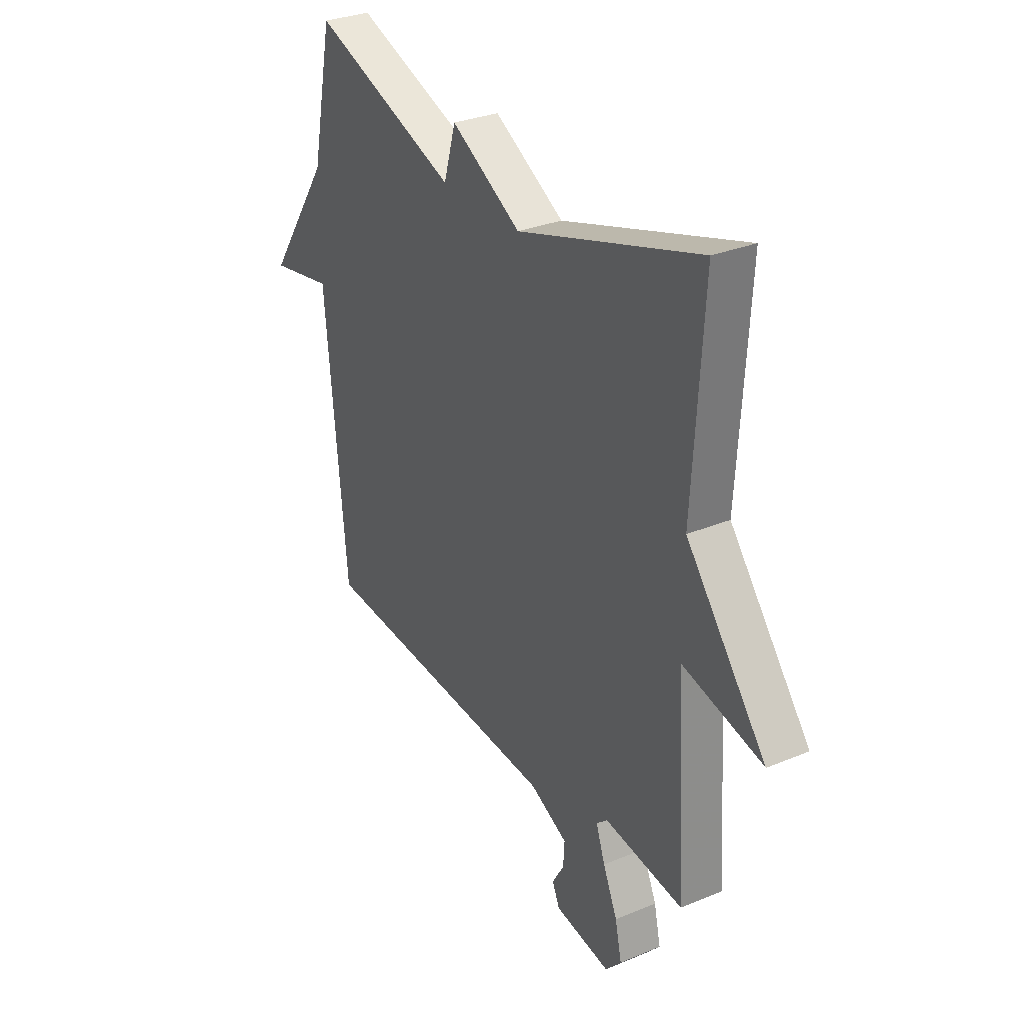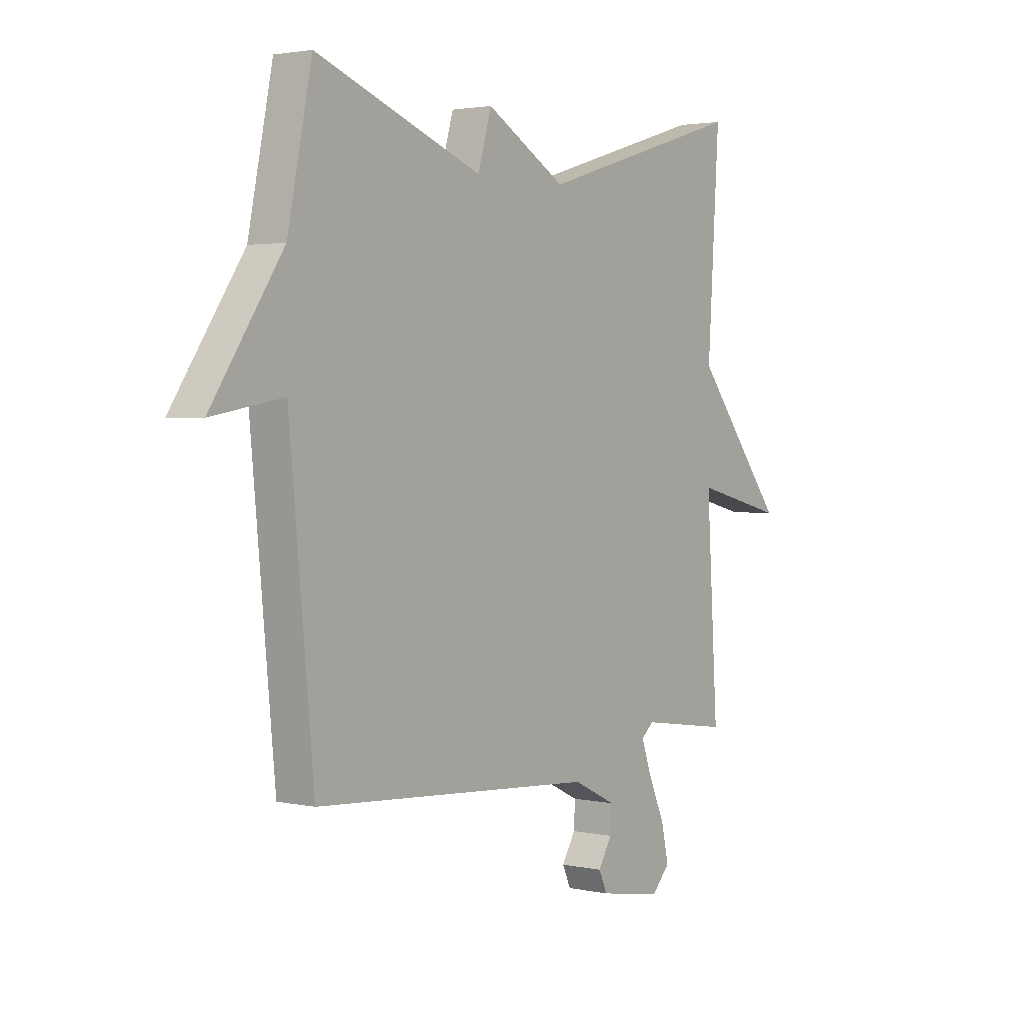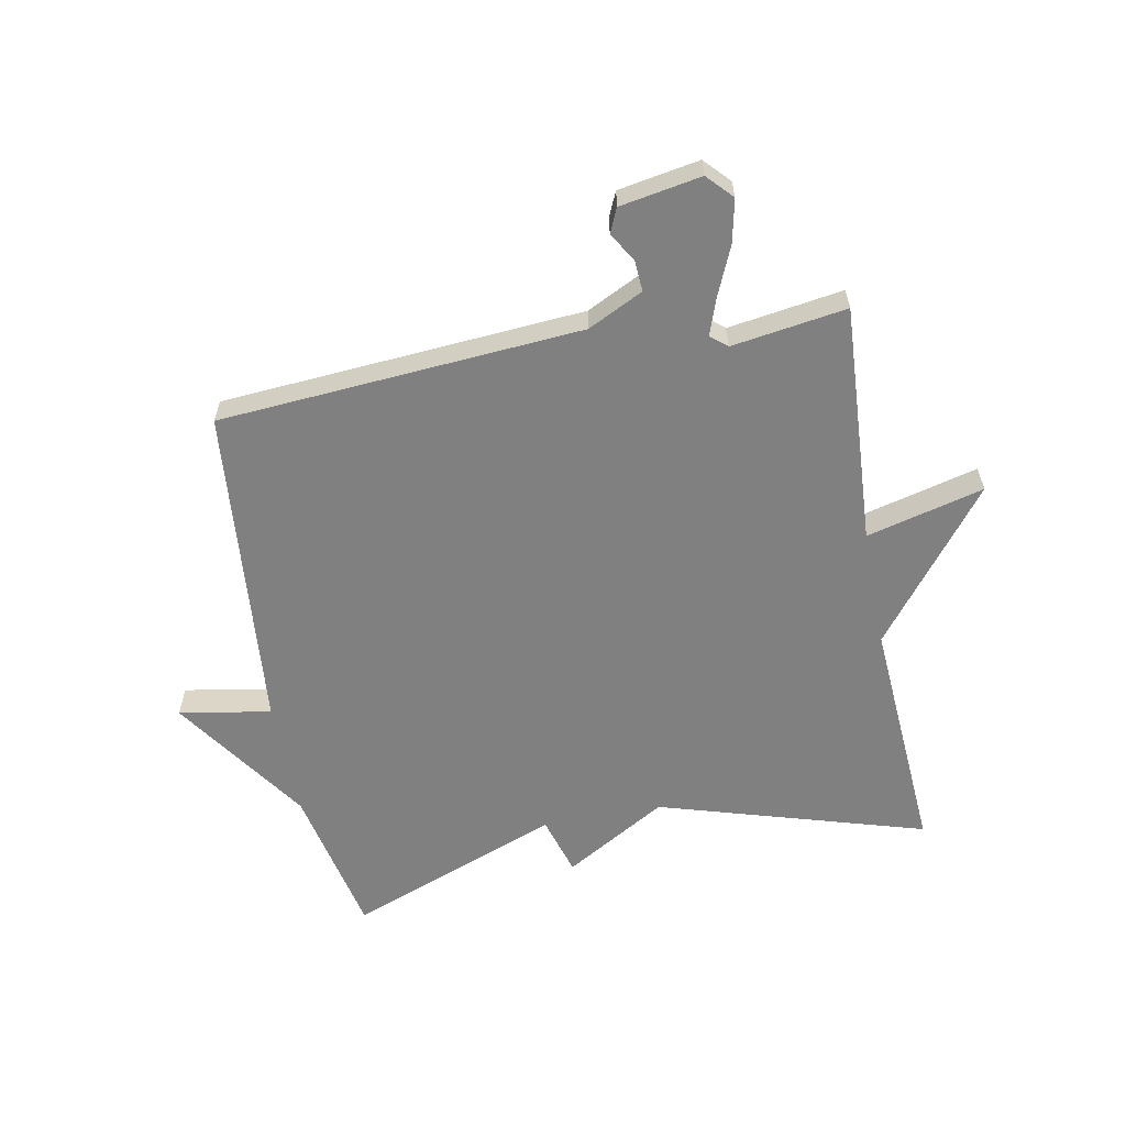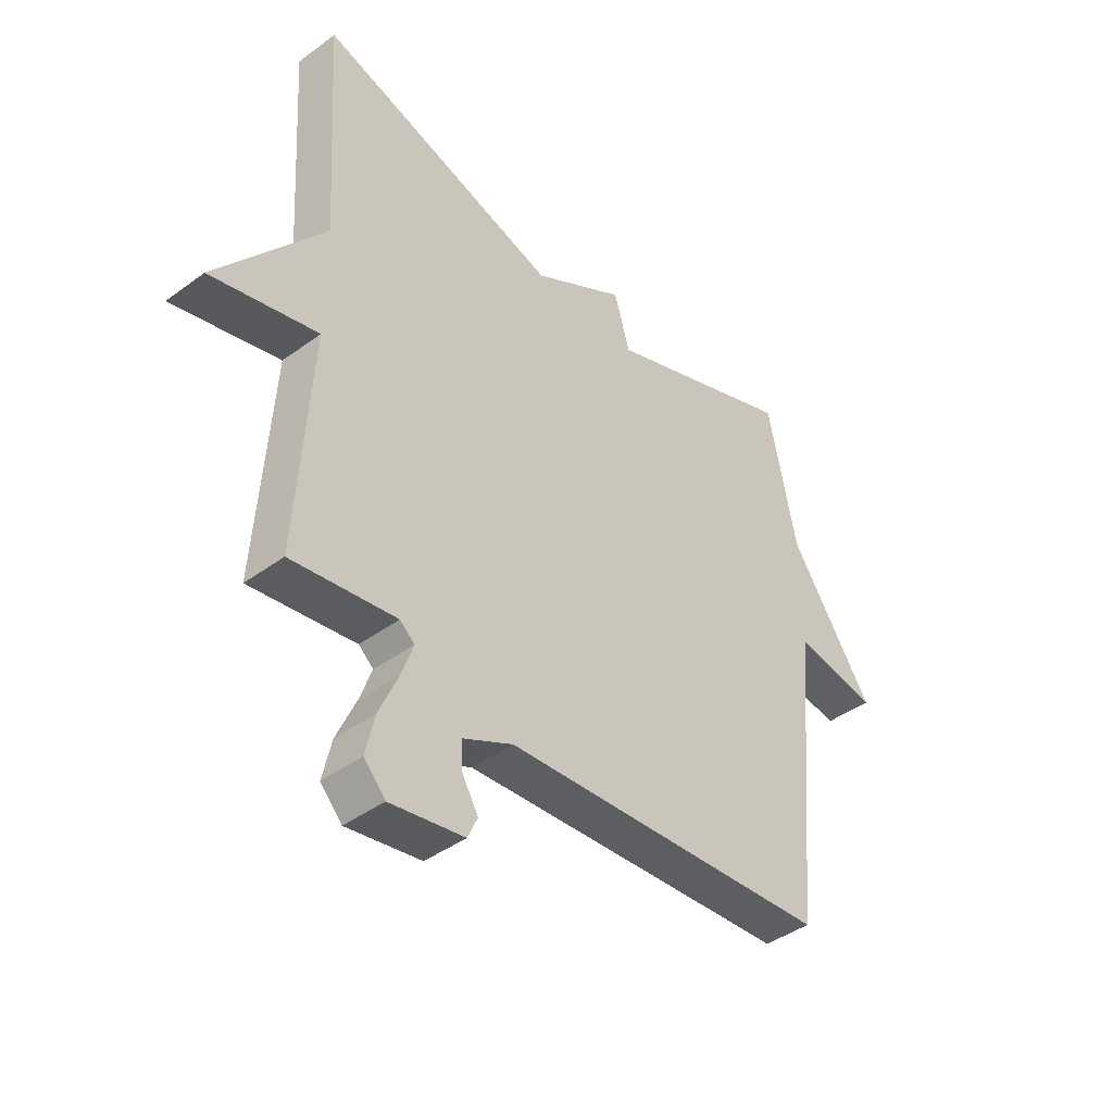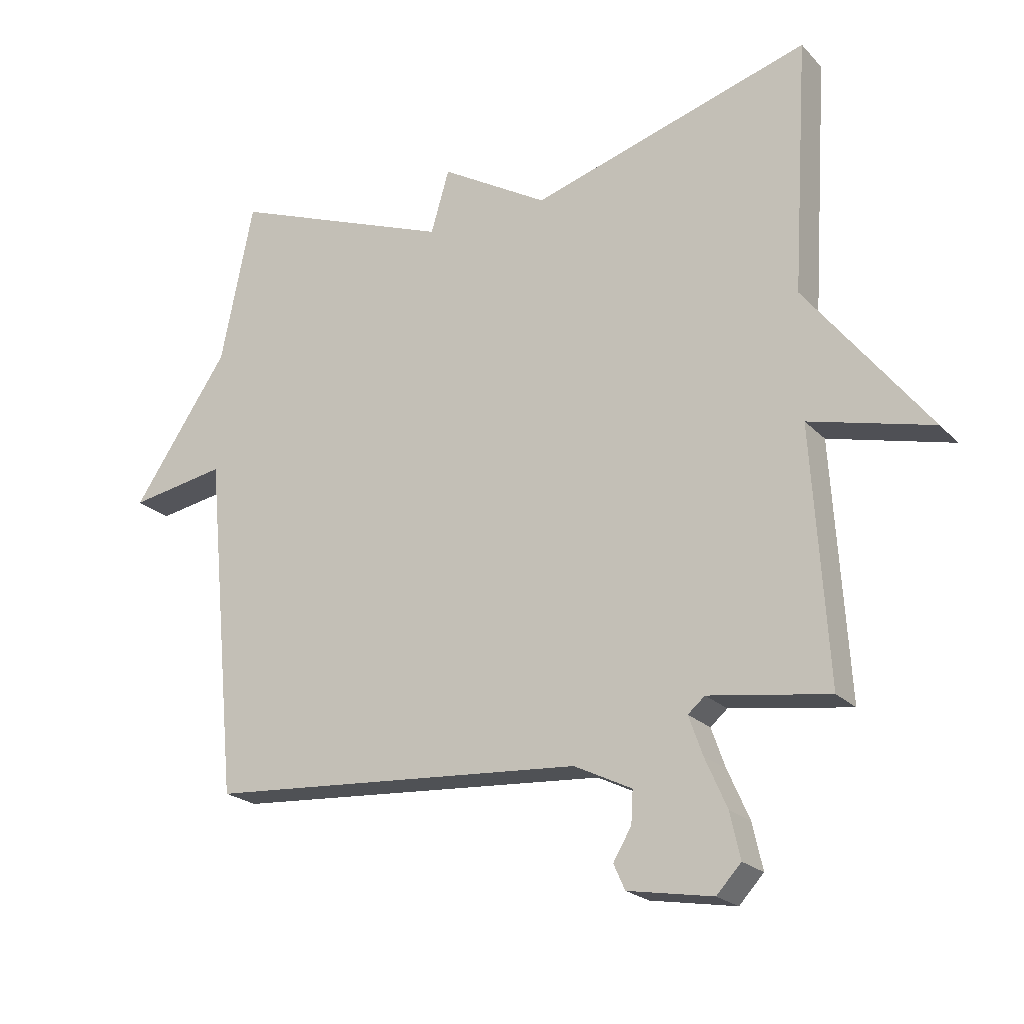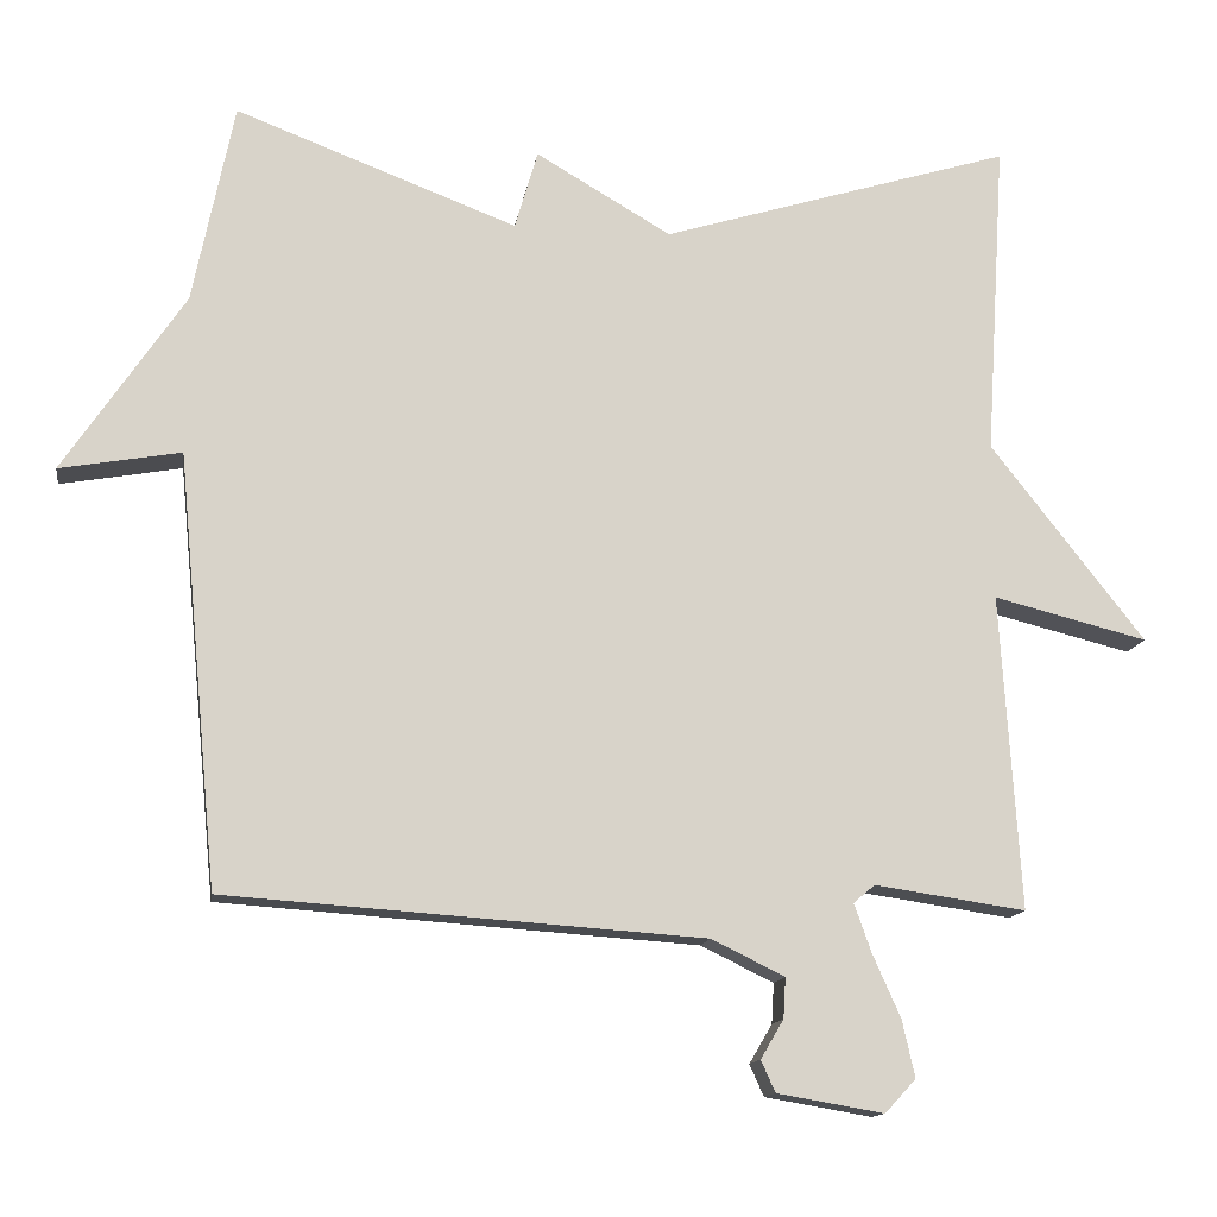
<metadata>
{"format":"obj","ext":"obj","renderer":"f3d","projection":"perspective","resolution":1024,"background":"white","views":[{"elev":30.3,"azim":-121.1,"up":"+Z"},{"elev":2.5,"azim":126.9,"up":"+Z"},{"elev":-60.1,"azim":-169.0,"up":"+Y"},{"elev":-42.3,"azim":-48.7,"up":"+Z"},{"elev":-21.6,"azim":-149.4,"up":"+Z"},{"elev":-13.5,"azim":171.4,"up":"+Z"}]}
</metadata>
<code>
v 0.5 0.07 -0.5
v -0.103 0.07 -0.542
v -0.195 0.07 -0.587
v -0.192 0.07 -0.638
v -0.163 0.07 -0.687
v -0.181 0.07 -0.727
v -0.316 0.07 -0.75
v -0.355 0.07 -0.708
v -0.339 0.07 -0.636
v -0.304 0.07 -0.557
v -0.282 0.07 -0.495
v -0.309 0.07 -0.472
v -0.5 0.07 -0.5
v -0.475 0.07 -0.101
v -0.67 0.07 -0.15
v -0.475 0.07 0.099
v -0.5 0.07 0.5
v -0.056 0.07 0.365
v 0.115 0.07 0.465
v 0.144 0.07 0.365
v 0.5 0.07 0.5
v 0.552 0.07 0.245
v 0.705 0.07 0.018
v 0.552 0.07 0.045
v 0.5 0 -0.5
v -0.103 0 -0.542
v -0.195 0 -0.587
v -0.192 0 -0.638
v -0.163 0 -0.687
v -0.181 0 -0.727
v -0.316 0 -0.75
v -0.355 0 -0.708
v -0.339 0 -0.636
v -0.304 0 -0.557
v -0.282 0 -0.495
v -0.309 0 -0.472
v -0.5 0 -0.5
v -0.475 0 -0.101
v -0.67 0 -0.15
v -0.475 0 0.099
v -0.5 0 0.5
v -0.056 0 0.365
v 0.115 0 0.465
v 0.144 0 0.365
v 0.5 0 0.5
v 0.552 0 0.245
v 0.705 0 0.018
v 0.552 0 0.045
f 22 23 24
f 24 1 2
f 22 24 2
f 21 22 2
f 20 21 2
f 20 2 3
f 19 20 3
f 18 19 3
f 16 17 18 3
f 14 15 16
f 14 16 3 4
f 12 13 14
f 11 12 14
f 11 14 4
f 6 7 8
f 5 6 8
f 4 5 8
f 11 4 8
f 10 11 8
f 8 9 10
f 48 47 46
f 26 25 48
f 26 48 46
f 26 46 45
f 26 45 44
f 27 26 44
f 27 44 43
f 27 43 42
f 27 42 41 40
f 40 39 38
f 28 27 40 38
f 38 37 36
f 38 36 35
f 28 38 35
f 32 31 30
f 32 30 29
f 32 29 28
f 32 28 35
f 32 35 34
f 34 33 32
f 1 25 26 2
f 2 26 27 3
f 3 27 28 4
f 4 28 29 5
f 5 29 30 6
f 6 30 31 7
f 7 31 32 8
f 8 32 33 9
f 9 33 34 10
f 10 34 35 11
f 11 35 36 12
f 12 36 37 13
f 13 37 38 14
f 14 38 39 15
f 15 39 40 16
f 16 40 41 17
f 17 41 42 18
f 18 42 43 19
f 19 43 44 20
f 20 44 45 21
f 21 45 46 22
f 22 46 47 23
f 23 47 48 24
f 24 48 25 1

</code>
